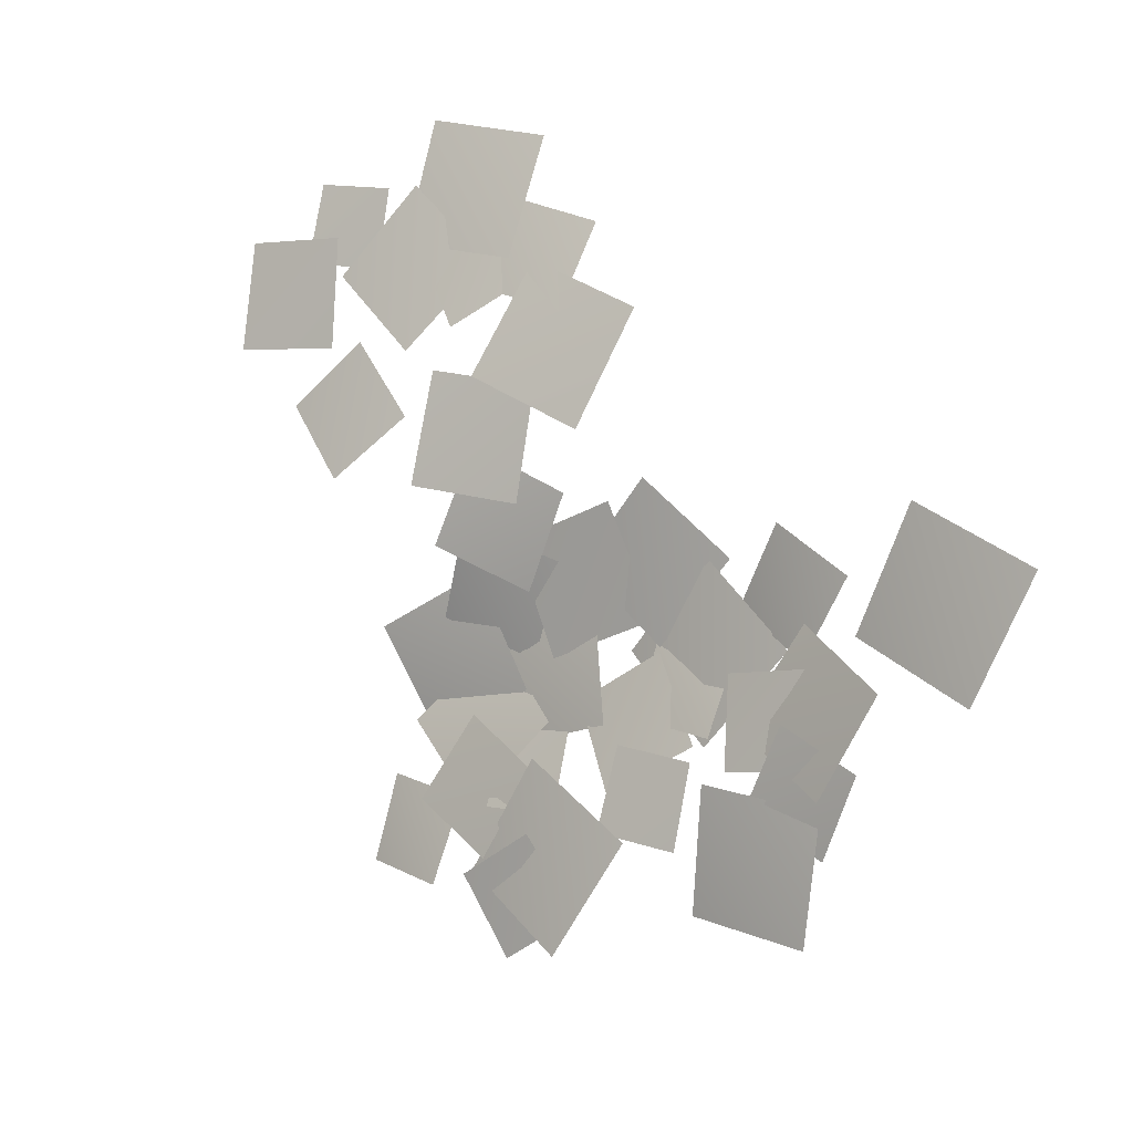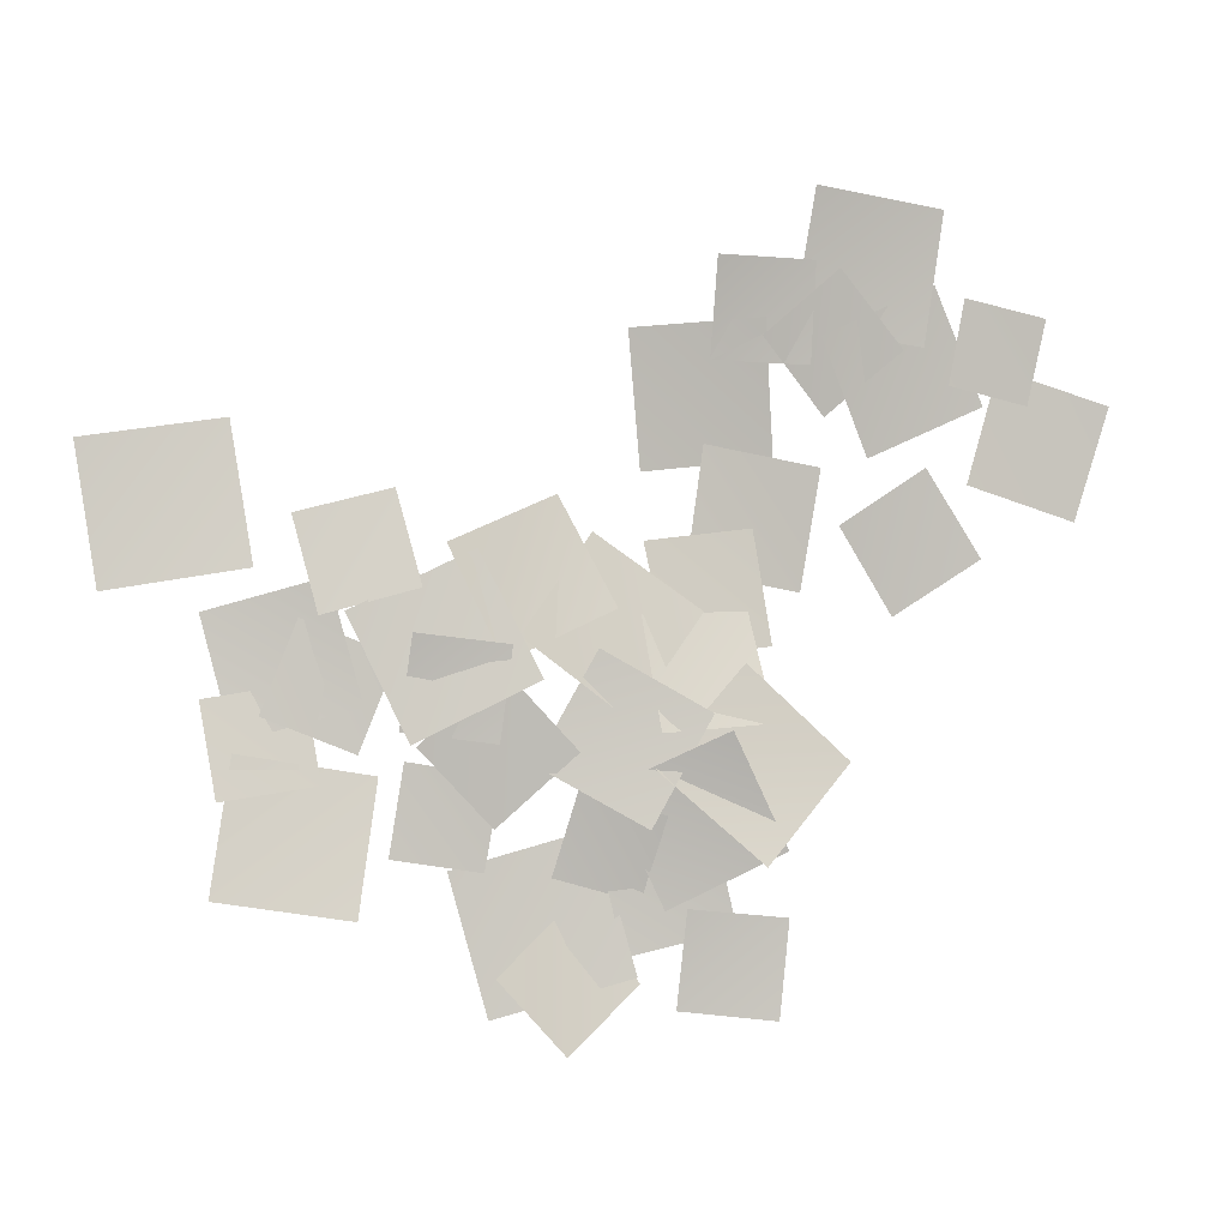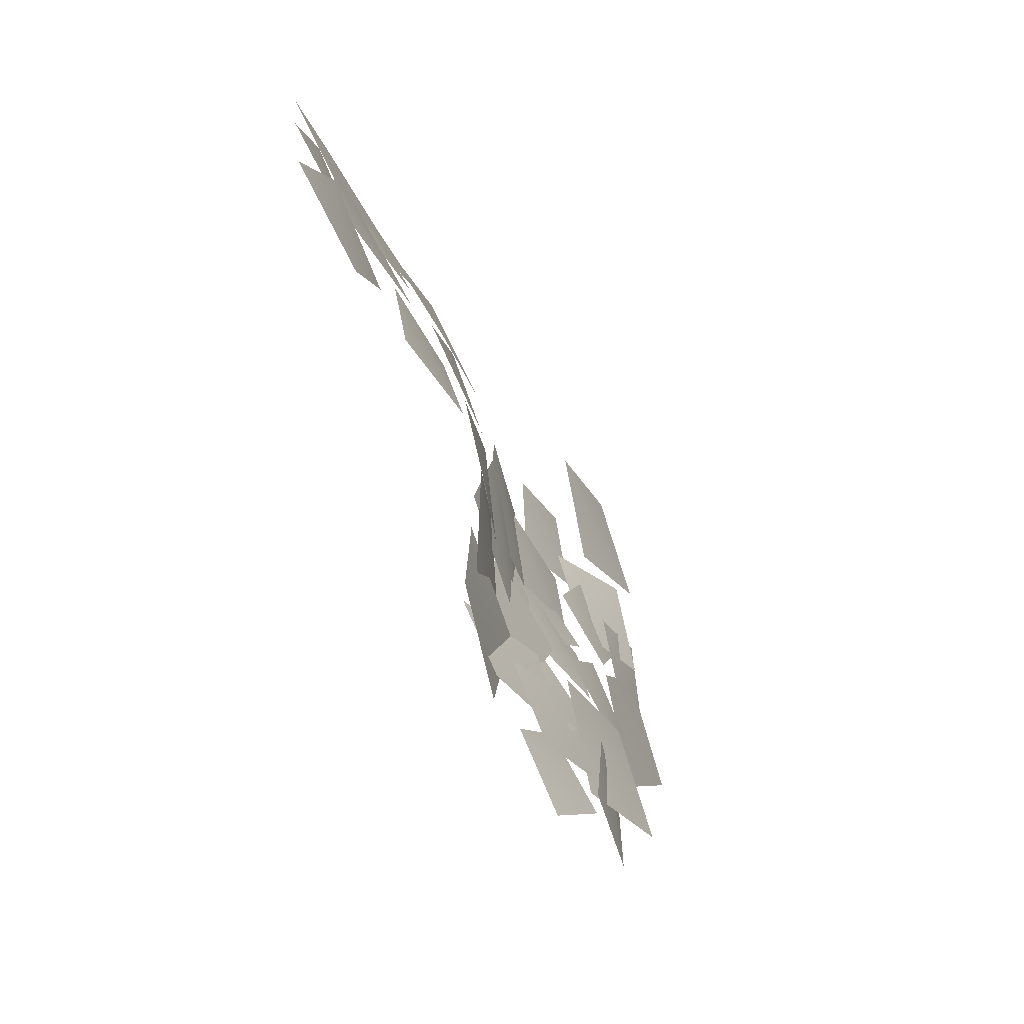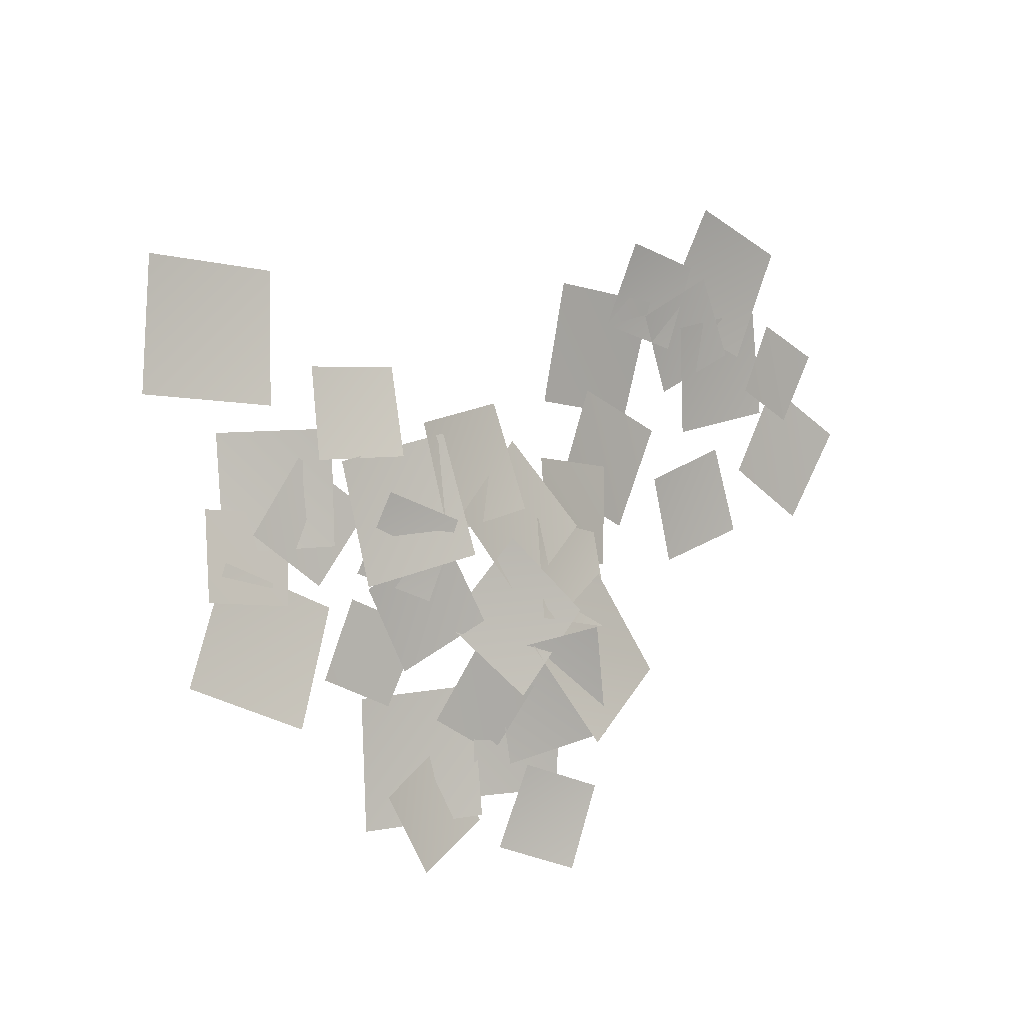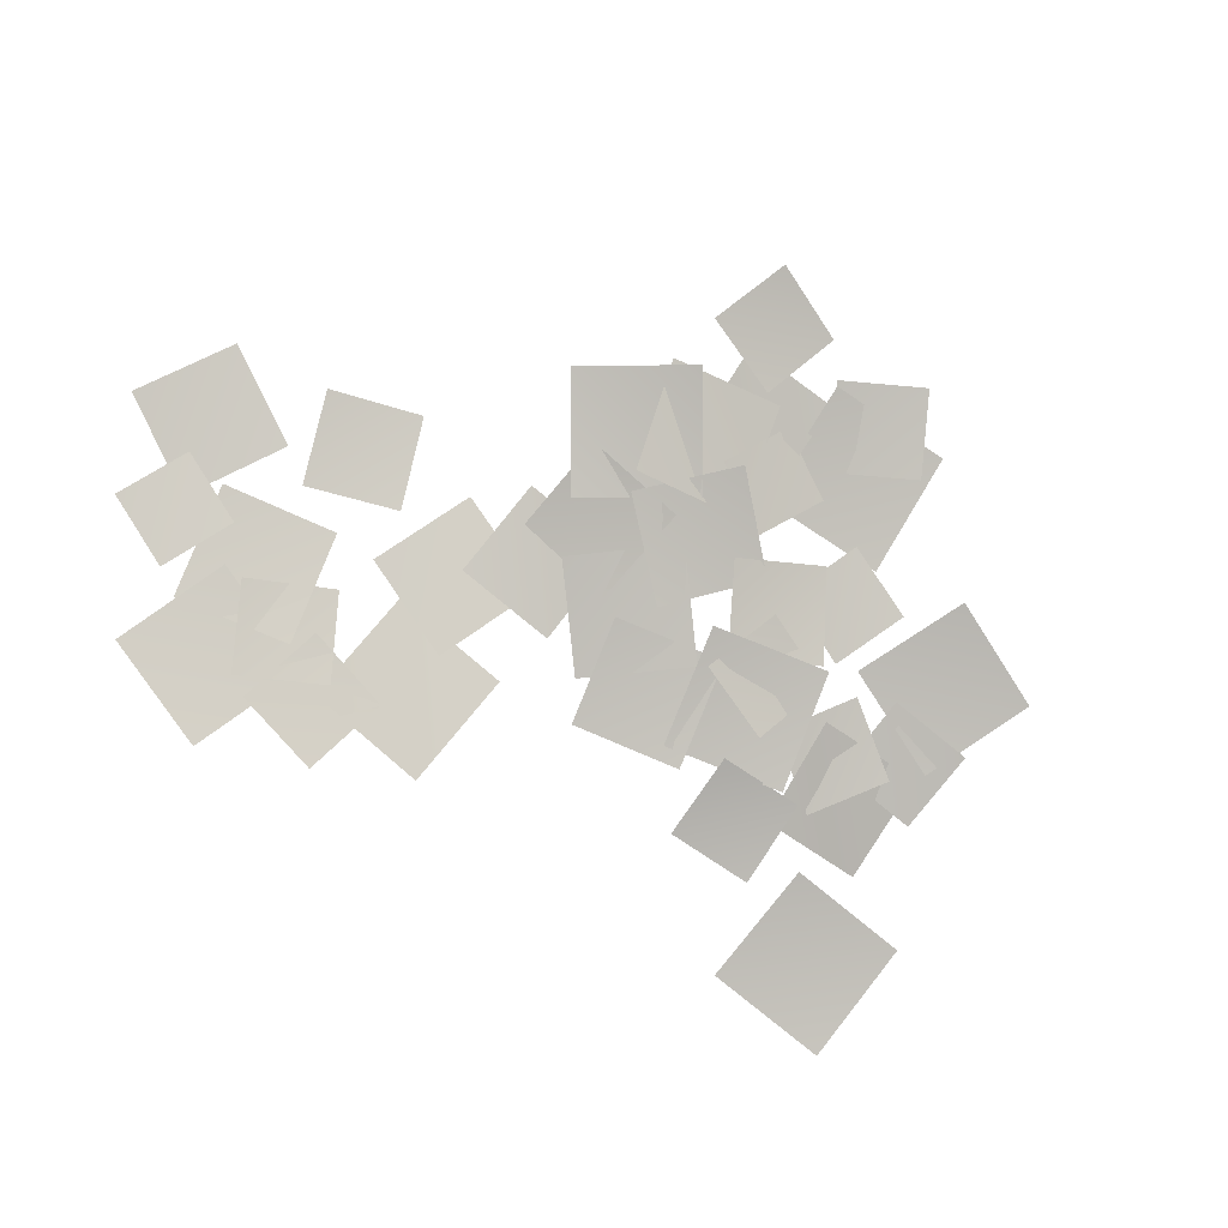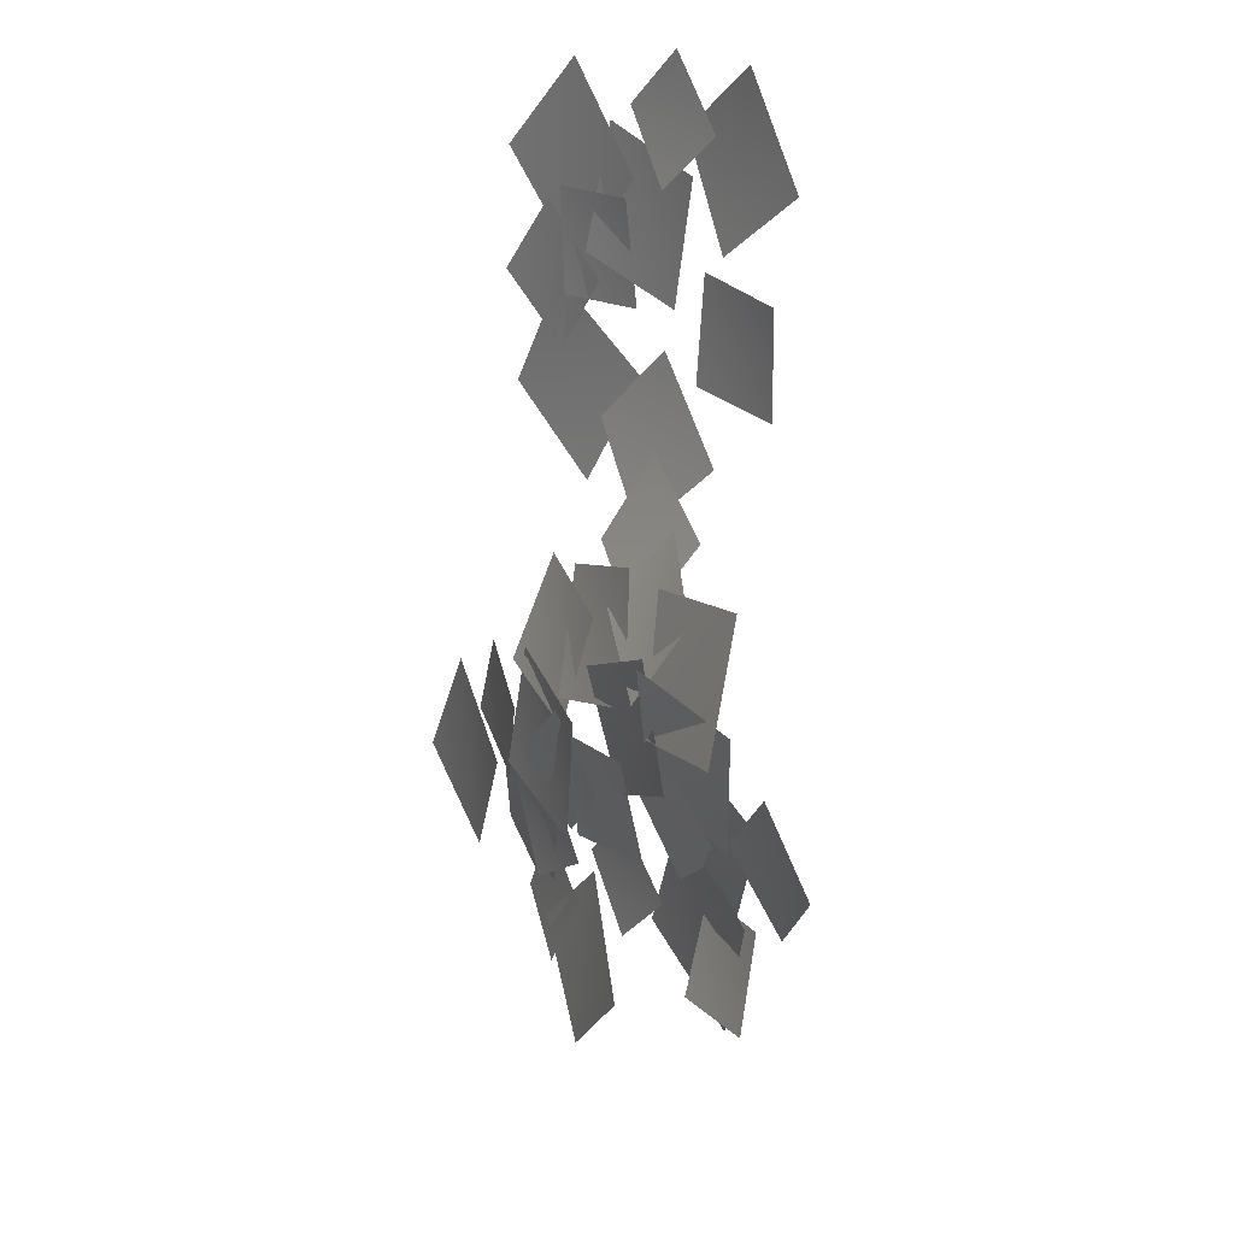
<metadata>
{"format":"obj","ext":"obj","renderer":"f3d","projection":"perspective","resolution":1024,"background":"white","views":[{"elev":21.7,"azim":-129.3,"up":"+Z"},{"elev":-24.7,"azim":0.1,"up":"+Z"},{"elev":-11.7,"azim":119.6,"up":"+Z"},{"elev":-26.3,"azim":-28.6,"up":"+Z"},{"elev":-67.6,"azim":128.5,"up":"+Y"},{"elev":-30.3,"azim":82.4,"up":"+Z"}]}
</metadata>
<code>
g NewMesh_tris_62
v -1.478 -2.671 8.29
v -4.077 -1.896 4.646
v -0.9209 -1.77 5.253
v -4.585 -3.102 7.583
v 11.55 1.697 2.309
v 7.374 0.5289 1.677
v 9.71 1.398 -0.1714
v 9.305 0.5319 4.106
v 10.2 2.374 -0.9458
v 7.808 3.107 -2.756
v 9.98 3.232 -2.942
v 8.037 2.052 -0.8576
v 6.359 0.7228 1.345
v 10.19 1.758 0.3176
v 8.994 0.1203 2.393
v 7.574 2.115 -0.8896
v 9.382 0.8466 5.458
v 7.508 0.217 2.367
v 9.91 1.037 2.921
v 7.08 -0.2165 4.892
v 6.832 0.184 2.643
v 6.052 -0.7801 6.566
v 4.557 -0.9419 4.071
v 8.413 0.06889 5.087
v 5.309 -1.17 7.263
v 4.245 -0.8392 3.521
v 6.596 -0.456 4.923
v 3.045 -1.814 5.813
v 2.331 -0.4796 1.815
v 3.682 -1.598 5.785
v 0.9889 -1.676 4.307
v 5.068 -0.6941 3.196
v 1.979 -2.168 6.906
v 0.4441 -1.594 4.244
v 2.577 -1.71 4.825
v -0.1385 -2.267 6.27
v 1.22 -0.08334 1.76
v 0.008079 -1.383 4.294
v -0.7774 -0.7718 2.342
v 2.036 -0.8951 3.624
v -2.06 -1.329 4.442
v 1.361 -0.5851 2.626
v 0.6296 -1.785 5.038
v -1.332 -0.3871 1.916
v 4.84 0.336 1.701
v 8.613 0.2947 2.846
v 6.2 -0.538 3.977
v 7.28 0.9061 0.4706
v 9.919 1.297 4.826
v 7.129 -0.3569 6.555
v 7.653 0.2568 4.081
v 9.504 0.4488 7.25
v 4.014 0.951 0.5011
v 4.192 -0.7683 3.44
v 2.431 -0.2458 1.875
v 5.807 0.2204 1.943
v 2.164 0.08034 1.683
v 3.806 1.391 -0.296
v 4.158 0.4892 1.504
v 1.852 0.7993 -0.2036
v -1.714 0.2207 -1.304
v 1.633 0.2126 1.405
v -1.316 -0.5211 1.625
v 1.281 0.7105 -1.581
v -2.016 -0.8394 2.694
v 0.4865 0.0003619 1.116
v 0.1019 -0.6494 3.157
v -1.599 -0.3637 0.6115
v 5.54 2.652 -3.888
v 5.524 2.064 -0.7999
v 4.067 1.795 -2.458
v 7.055 2.749 -2.262
v 6.148 1.415 0.3676
v 9.088 2.453 -1.181
v 8.548 1.25 0.9001
v 6.705 2.435 -1.805
v 3.889 2.637 -3.101
v 6.11 1.419 0.7077
v 3.034 1.276 -0.2905
v 6.996 2.53 -2.201
v 7.051 2.049 -0.7121
v 5.771 0.6176 1.272
v 5.199 1.544 -0.3506
v 7.636 0.9872 0.8204
v 12.06 0.4867 8.974
v 13.55 -1.005 12.5
v 11.01 -1.192 11.1
v 14.67 0.4699 10.26
v 14.25 -0.6955 12.35
v 15.7 0.7623 10.43
v 16.13 -0.05138 12.2
v 13.87 -0.02434 10.51
v 8.436 -0.5418 8.794
v 10.57 1.49 6.197
v 11.03 0.4413 8.727
v 8.052 0.3082 6.177
v 13.39 0.8866 8.963
v 12.64 2.278 5.97
v 14.65 1.989 7.247
v 11.43 1.003 7.594
v 11.09 -0.1377 9.667
v 11.43 -1.787 12.46
v 9.714 -1.476 10.95
v 12.85 -0.6068 11.08
v 10.38 -1.34 11.29
v 13.75 -1.772 13.95
v 10.88 -2.833 13.91
v 13.32 -0.4936 11.21
v 10.89 -1.983 12.53
v 8.575 -1.389 10.39
v 10.78 -0.8782 10.55
v 8.735 -2.648 12.28
v 9.967 0.112 8.772
v 6.807 -2.172 10.73
v 7.066 -0.6556 8.051
v 9.784 -1.617 11.32
v 15.04 0.3051 11.13
v 16.79 2.087 8.209
v 17.59 1.098 10.61
v 14.3 1.093 8.633
v 2.078 -0.3573 2.164
v 4.427 -1.008 3.852
v 2.379 -1.46 3.924
v 4.148 -0.05432 2.004
f 1 3 2
f 1 2 4
f 5 7 6
f 5 6 8
f 9 11 10
f 9 10 12
f 13 15 14
f 13 14 16
f 17 19 18
f 17 18 20
f 21 23 22
f 21 22 24
f 25 27 26
f 25 26 28
f 29 31 30
f 29 30 32
f 33 35 34
f 33 34 36
f 37 39 38
f 37 38 40
f 41 43 42
f 41 42 44
f 45 47 46
f 45 46 48
f 49 51 50
f 49 50 52
f 53 55 54
f 53 54 56
f 57 59 58
f 57 58 60
f 61 63 62
f 61 62 64
f 65 67 66
f 65 66 68
f 69 71 70
f 69 70 72
f 73 75 74
f 73 74 76
f 77 79 78
f 77 78 80
f 81 83 82
f 81 82 84
f 85 87 86
f 85 86 88
f 89 91 90
f 89 90 92
f 93 95 94
f 93 94 96
f 97 99 98
f 97 98 100
f 101 103 102
f 101 102 104
f 105 107 106
f 105 106 108
f 109 111 110
f 109 110 112
f 113 115 114
f 113 114 116
f 117 119 118
f 117 118 120
f 121 123 122
f 121 122 124

</code>
